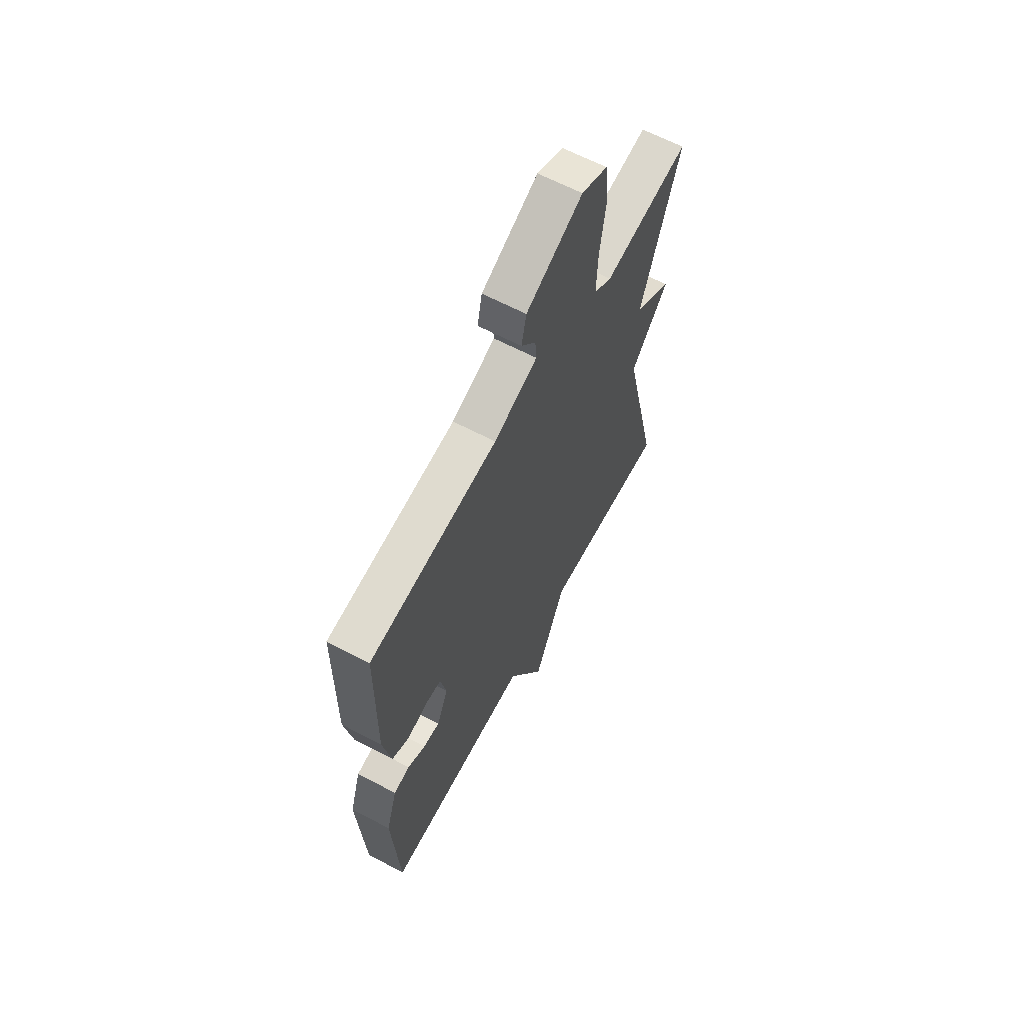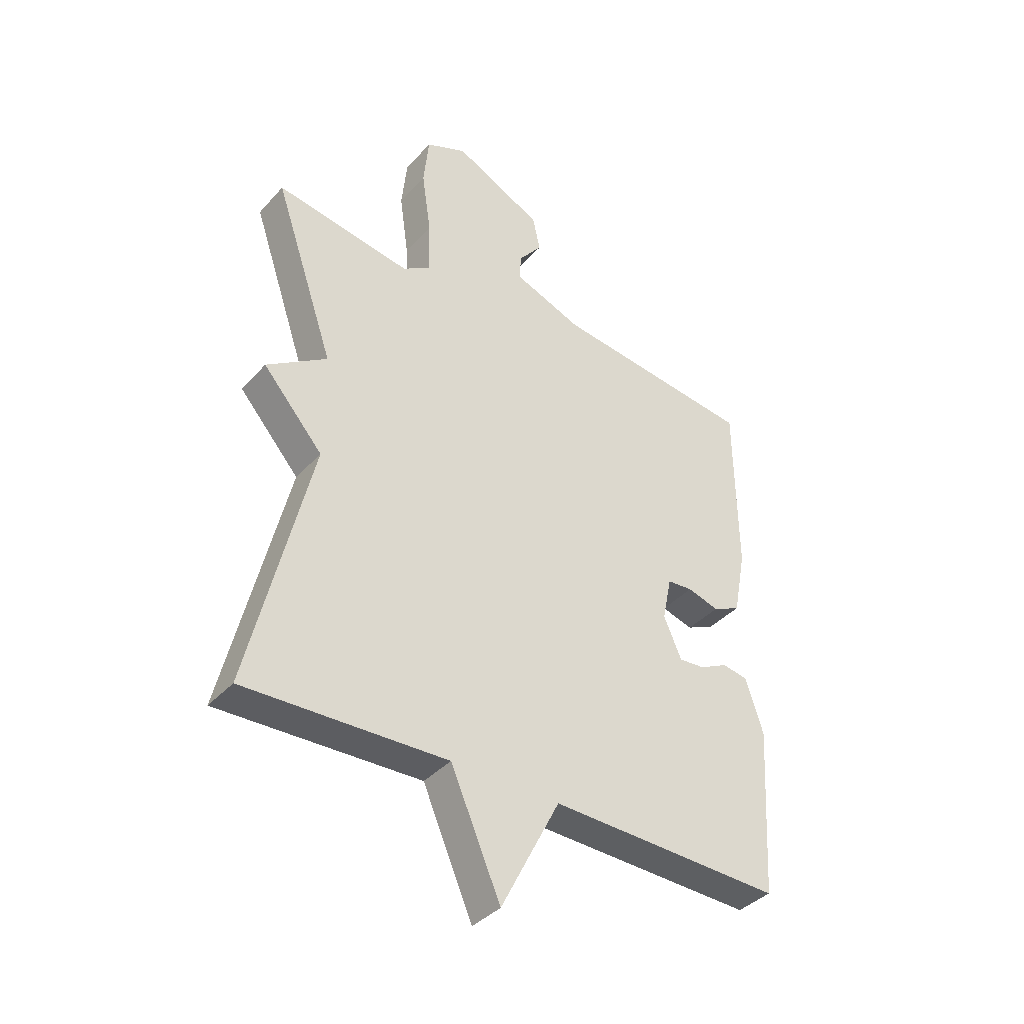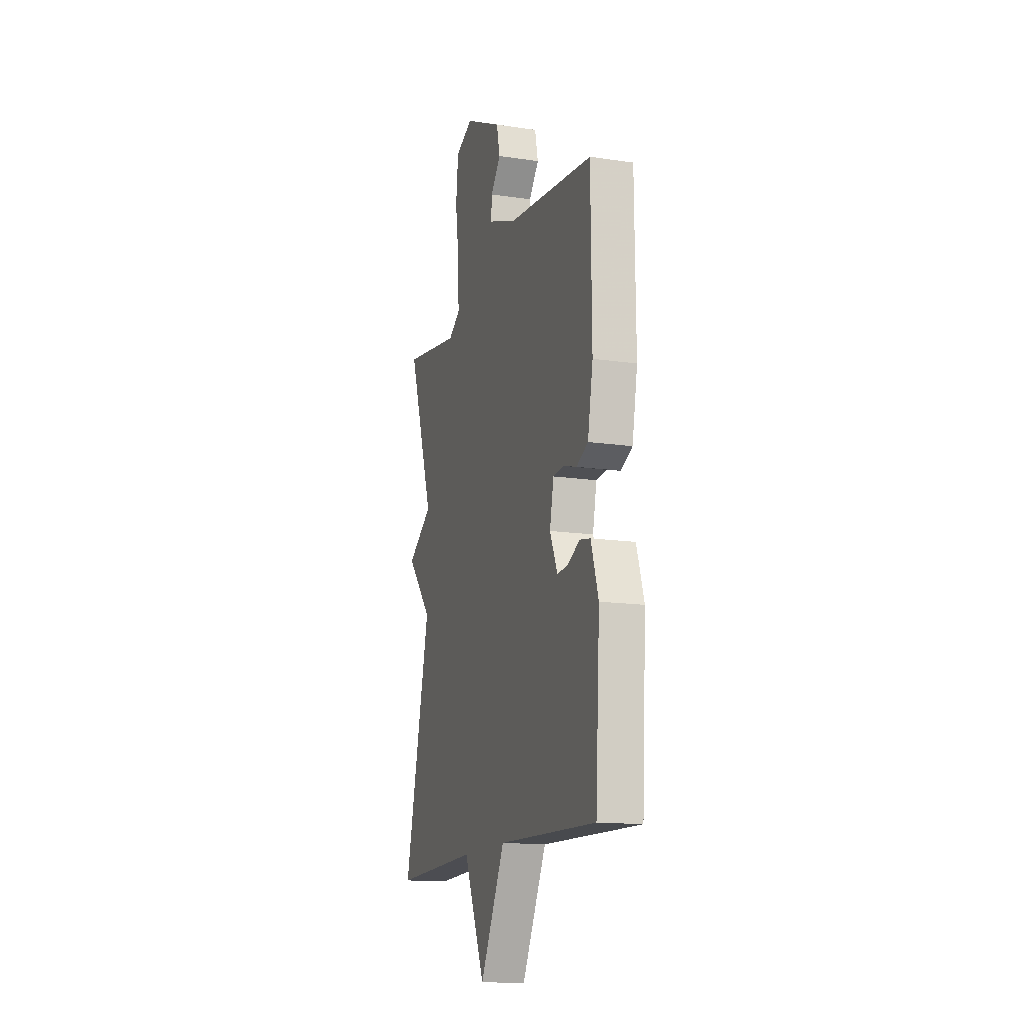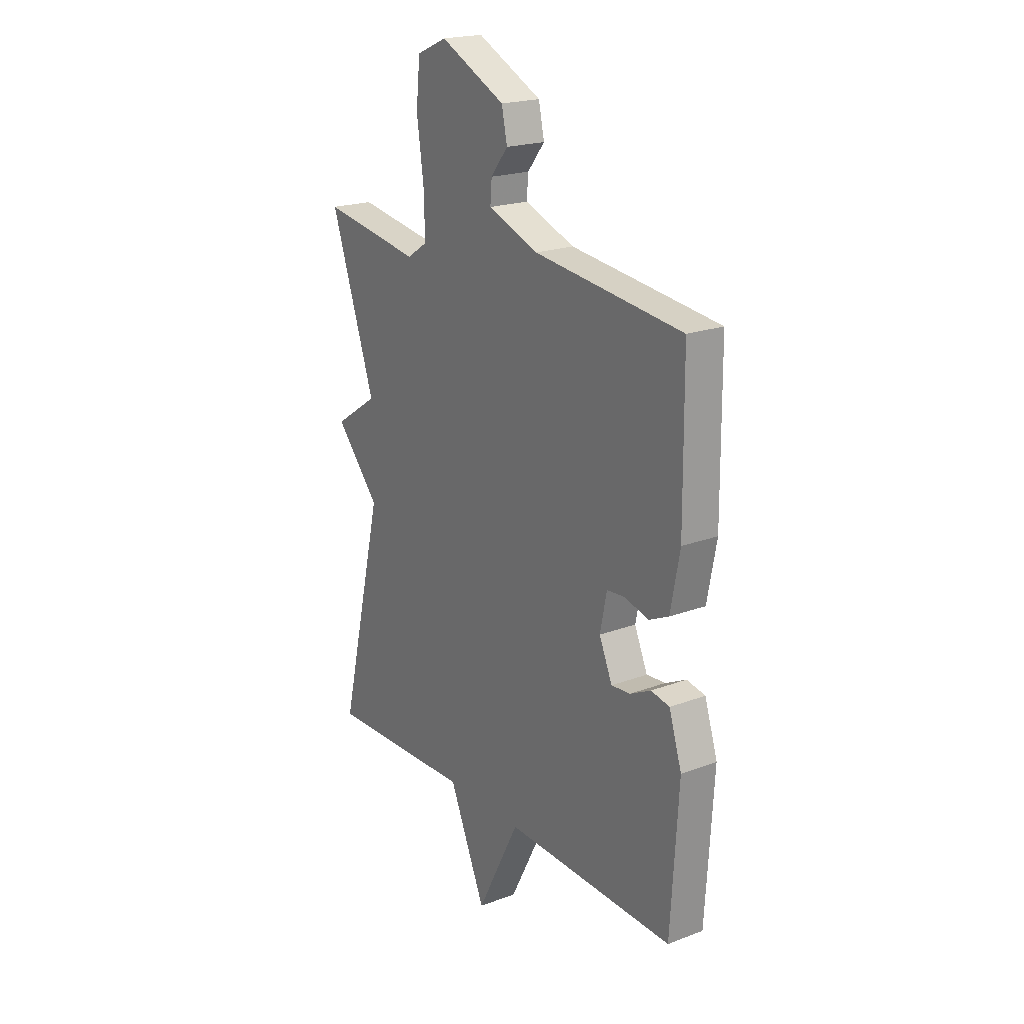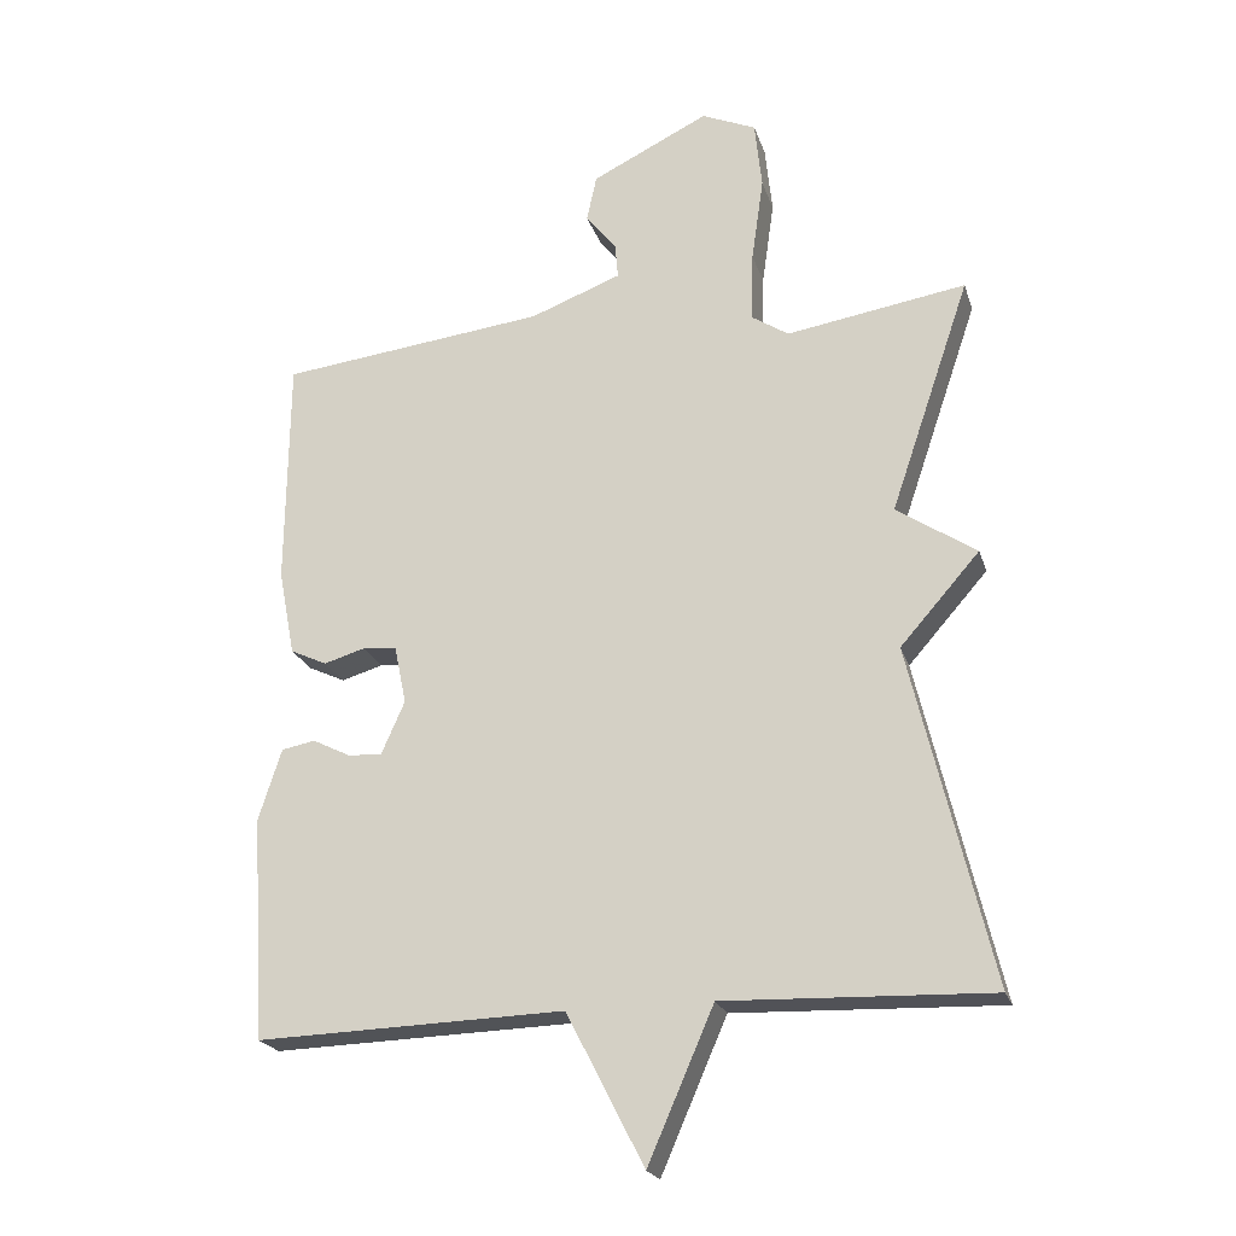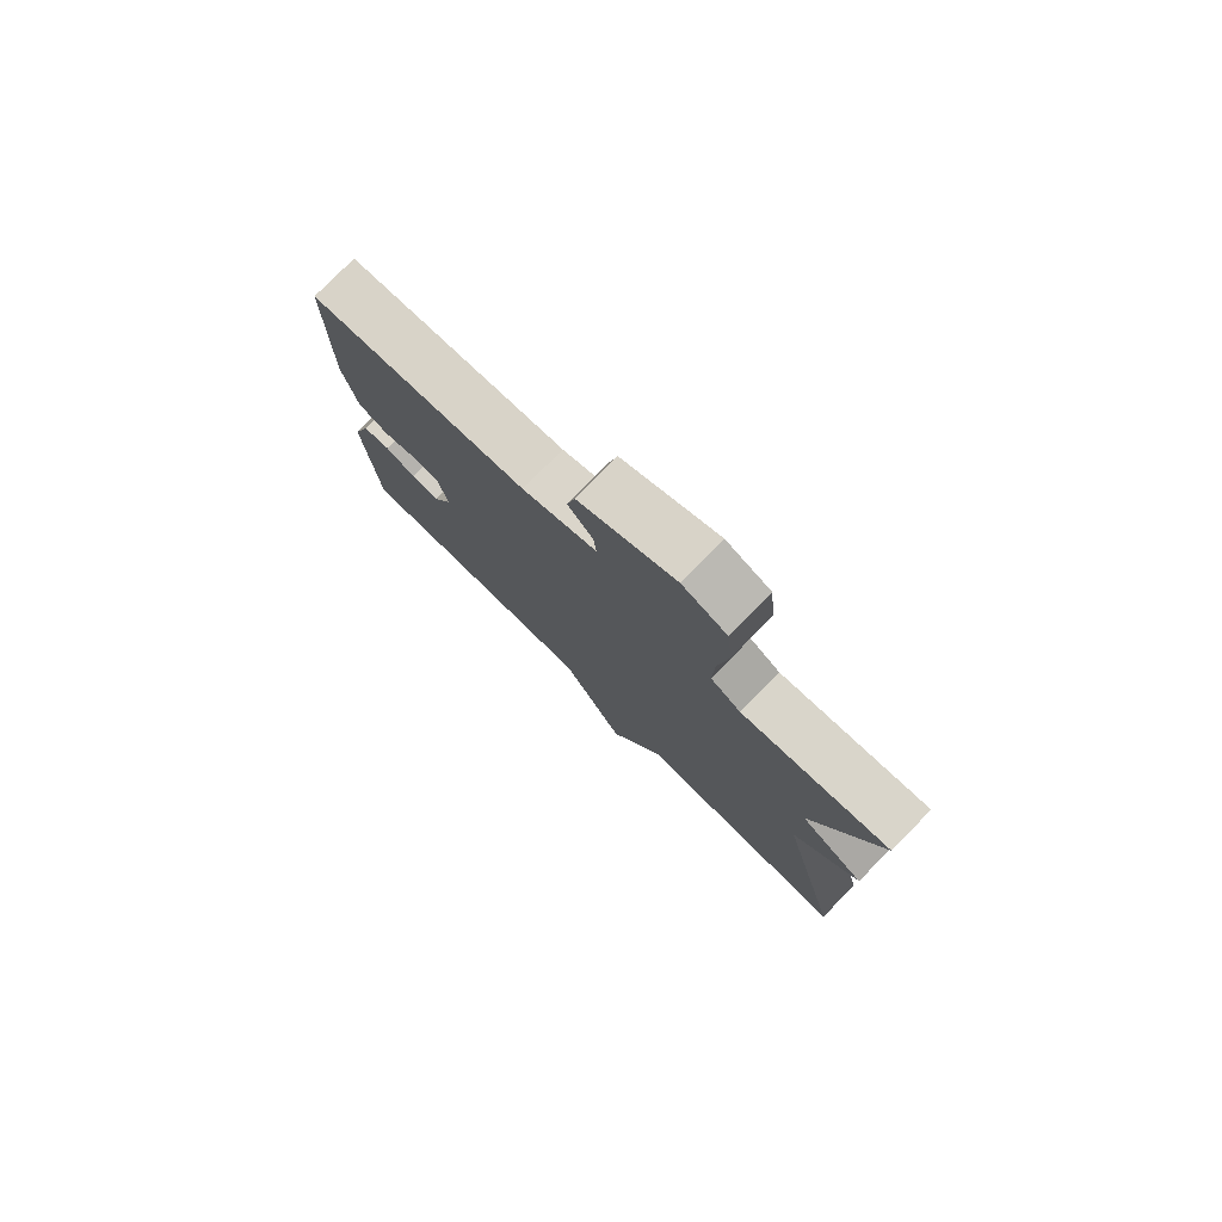
<metadata>
{"format":"obj","ext":"obj","renderer":"f3d","projection":"perspective","resolution":1024,"background":"white","views":[{"elev":63.6,"azim":-62.0,"up":"+Z"},{"elev":-38.6,"azim":143.0,"up":"+Z"},{"elev":-14.6,"azim":-107.9,"up":"+Z"},{"elev":20.6,"azim":-124.2,"up":"+Z"},{"elev":-21.9,"azim":15.6,"up":"+Z"},{"elev":78.6,"azim":44.5,"up":"+Z"}]}
</metadata>
<code>
v -0.5 0.07 -0.5
v -0.519 0.07 -0.19
v -0.487 0.07 -0.09
v -0.44 0.07 -0.081
v -0.388 0.07 -0.107
v -0.34 0.07 -0.111
v -0.307 0.07 -0.036
v -0.324 0.07 0.046
v -0.371 0.07 0.05
v -0.429 0.07 0.033
v -0.48 0.07 0.057
v -0.503 0.07 0.178
v -0.5 0.07 0.5
v -0.127 0.07 0.543
v 0 0.07 0.591
v -0.004 0.07 0.64
v -0.047 0.07 0.694
v -0.033 0.07 0.759
v 0.131 0.07 0.839
v 0.207 0.07 0.806
v 0.217 0.07 0.71
v 0.2 0.07 0.591
v 0.197 0.07 0.494
v 0.249 0.07 0.46
v 0.5 0.07 0.5
v 0.388 0.07 0.172
v 0.499 0.07 0.098
v 0.388 0.07 -0.028
v 0.5 0.07 -0.5
v 0.129 0.07 -0.487
v 0.037 0.07 -0.698
v -0.071 0.07 -0.487
v -0.5 0 -0.5
v -0.519 0 -0.19
v -0.487 0 -0.09
v -0.44 0 -0.081
v -0.388 0 -0.107
v -0.34 0 -0.111
v -0.307 0 -0.036
v -0.324 0 0.046
v -0.371 0 0.05
v -0.429 0 0.033
v -0.48 0 0.057
v -0.503 0 0.178
v -0.5 0 0.5
v -0.127 0 0.543
v 0 0 0.591
v -0.004 0 0.64
v -0.047 0 0.694
v -0.033 0 0.759
v 0.131 0 0.839
v 0.207 0 0.806
v 0.217 0 0.71
v 0.2 0 0.591
v 0.197 0 0.494
v 0.249 0 0.46
v 0.5 0 0.5
v 0.388 0 0.172
v 0.499 0 0.098
v 0.388 0 -0.028
v 0.5 0 -0.5
v 0.129 0 -0.487
v 0.037 0 -0.698
v -0.071 0 -0.487
f 30 31 32
f 28 29 30
f 28 30 32
f 32 1 2
f 28 32 2
f 27 28 2
f 26 27 2
f 24 25 26
f 23 24 26
f 20 21 22
f 19 20 22
f 18 19 22
f 17 18 22
f 16 17 22
f 15 16 22 23
f 14 15 23 26
f 12 13 14
f 11 12 14
f 10 11 14
f 9 10 14
f 8 9 14 26
f 2 3 4 5
f 2 5 6
f 26 2 6
f 7 8 26
f 6 7 26
f 64 63 62
f 62 61 60
f 64 62 60
f 34 33 64
f 34 64 60
f 34 60 59
f 34 59 58
f 58 57 56
f 58 56 55
f 54 53 52
f 54 52 51
f 54 51 50
f 54 50 49
f 54 49 48
f 55 54 48 47
f 58 55 47 46
f 46 45 44
f 46 44 43
f 46 43 42
f 46 42 41
f 58 46 41 40
f 37 36 35 34
f 38 37 34
f 38 34 58
f 58 40 39
f 58 39 38
f 1 33 34 2
f 2 34 35 3
f 3 35 36 4
f 4 36 37 5
f 5 37 38 6
f 6 38 39 7
f 7 39 40 8
f 8 40 41 9
f 9 41 42 10
f 10 42 43 11
f 11 43 44 12
f 12 44 45 13
f 13 45 46 14
f 14 46 47 15
f 15 47 48 16
f 16 48 49 17
f 17 49 50 18
f 18 50 51 19
f 19 51 52 20
f 20 52 53 21
f 21 53 54 22
f 22 54 55 23
f 23 55 56 24
f 24 56 57 25
f 25 57 58 26
f 26 58 59 27
f 27 59 60 28
f 28 60 61 29
f 29 61 62 30
f 30 62 63 31
f 31 63 64 32
f 32 64 33 1

</code>
